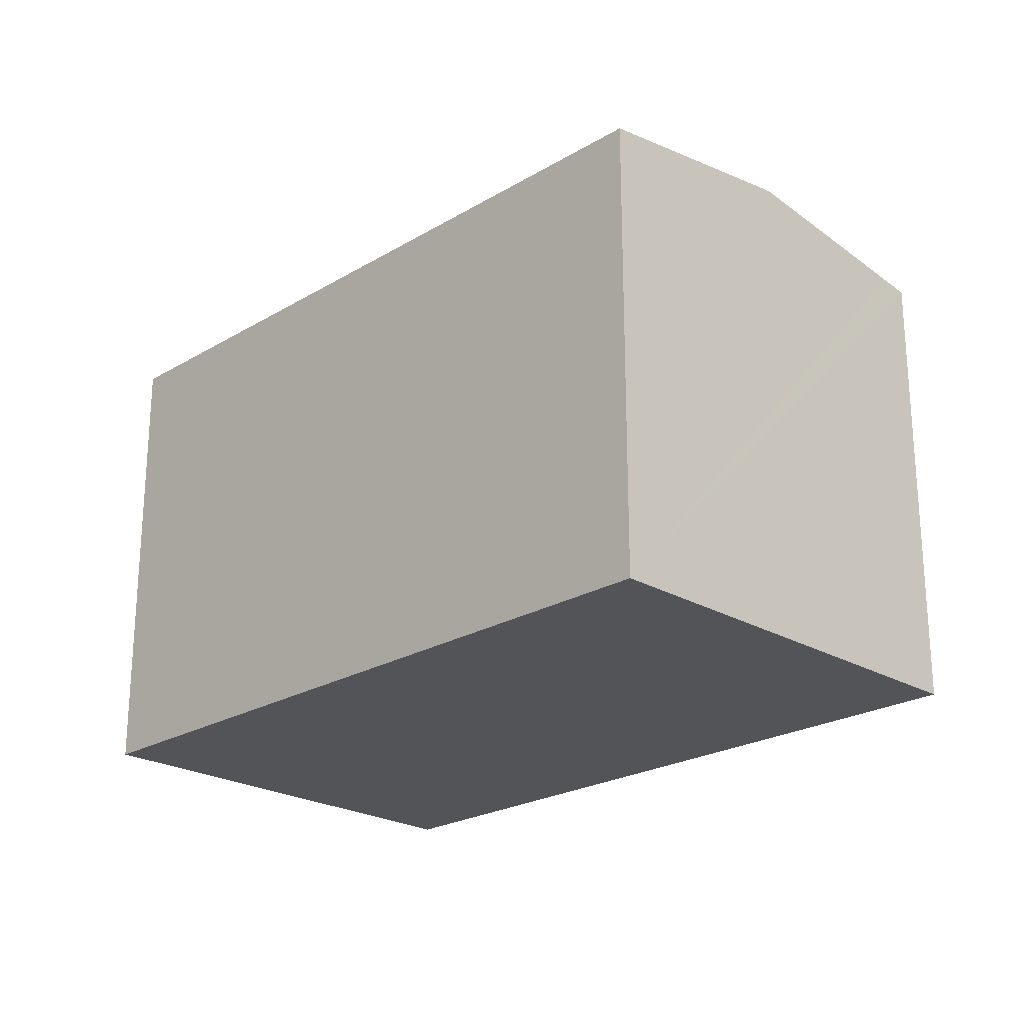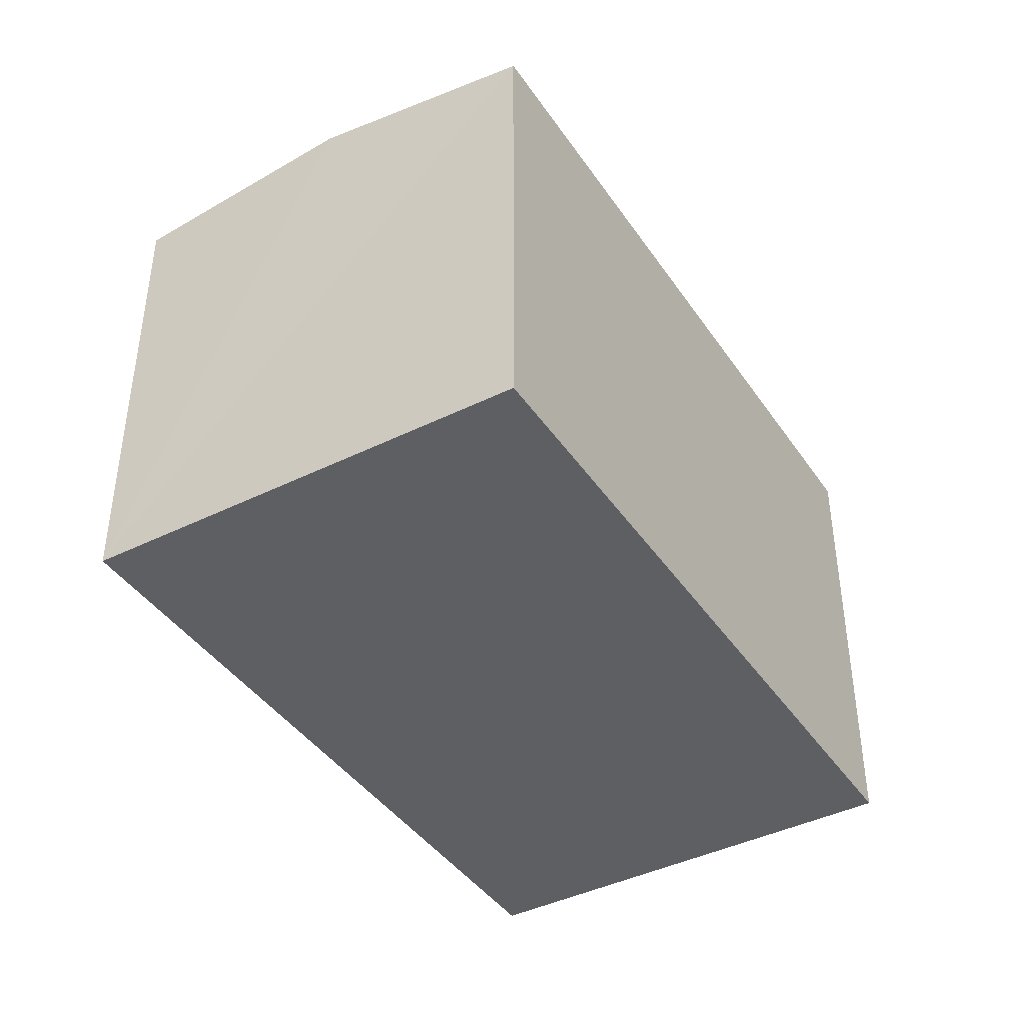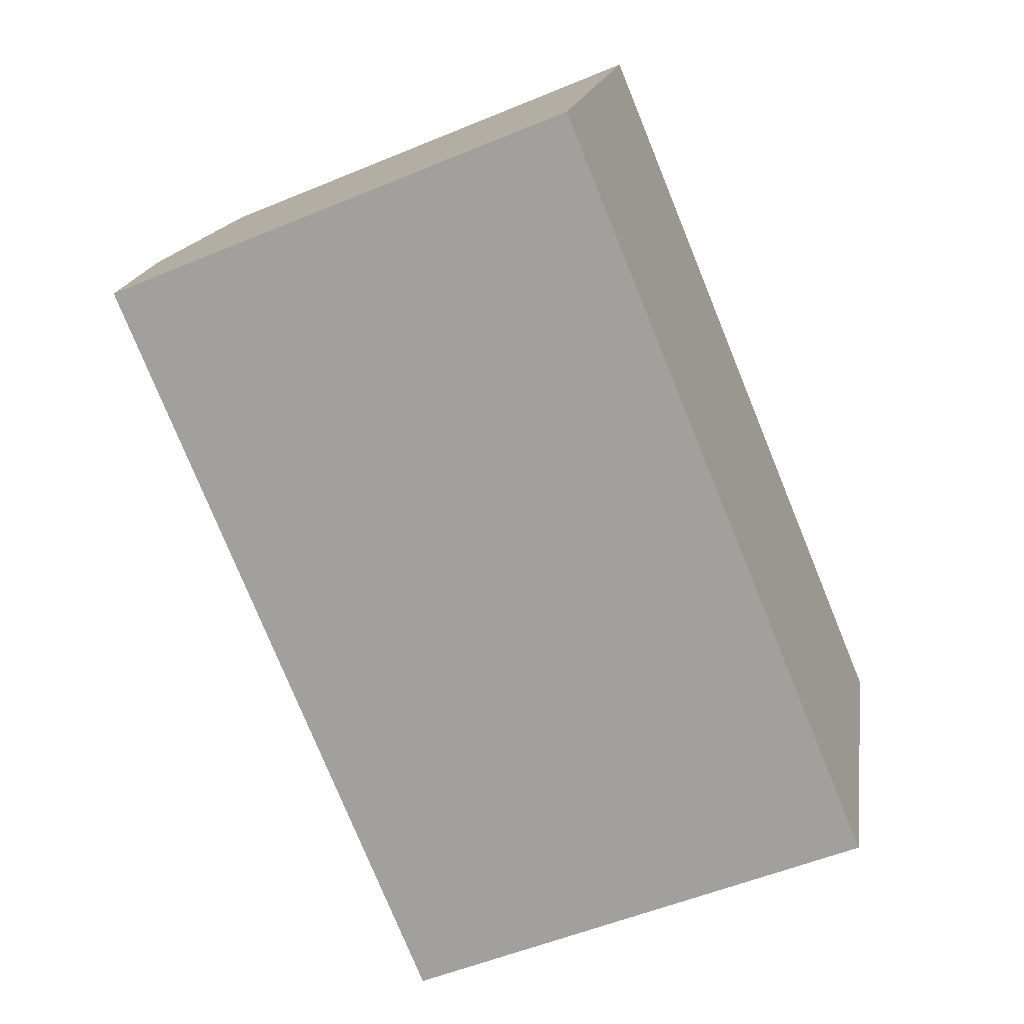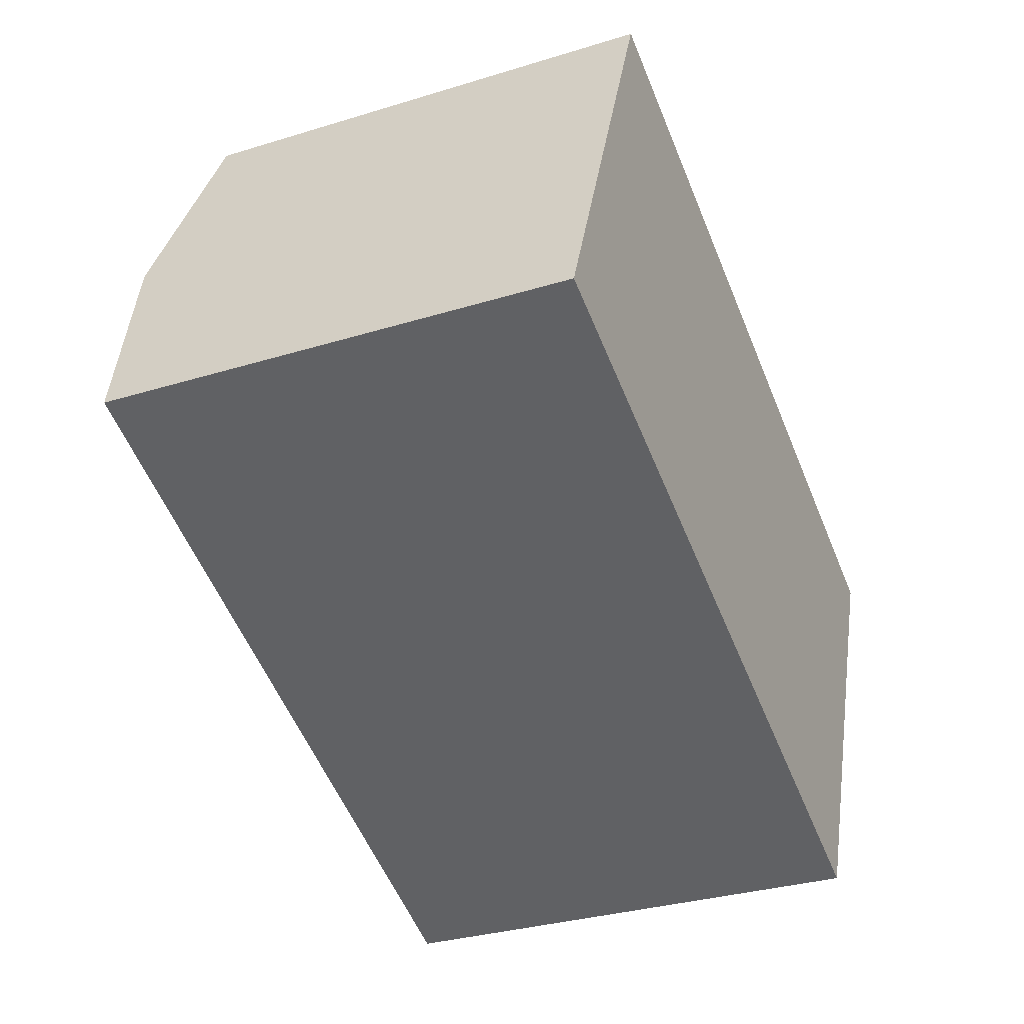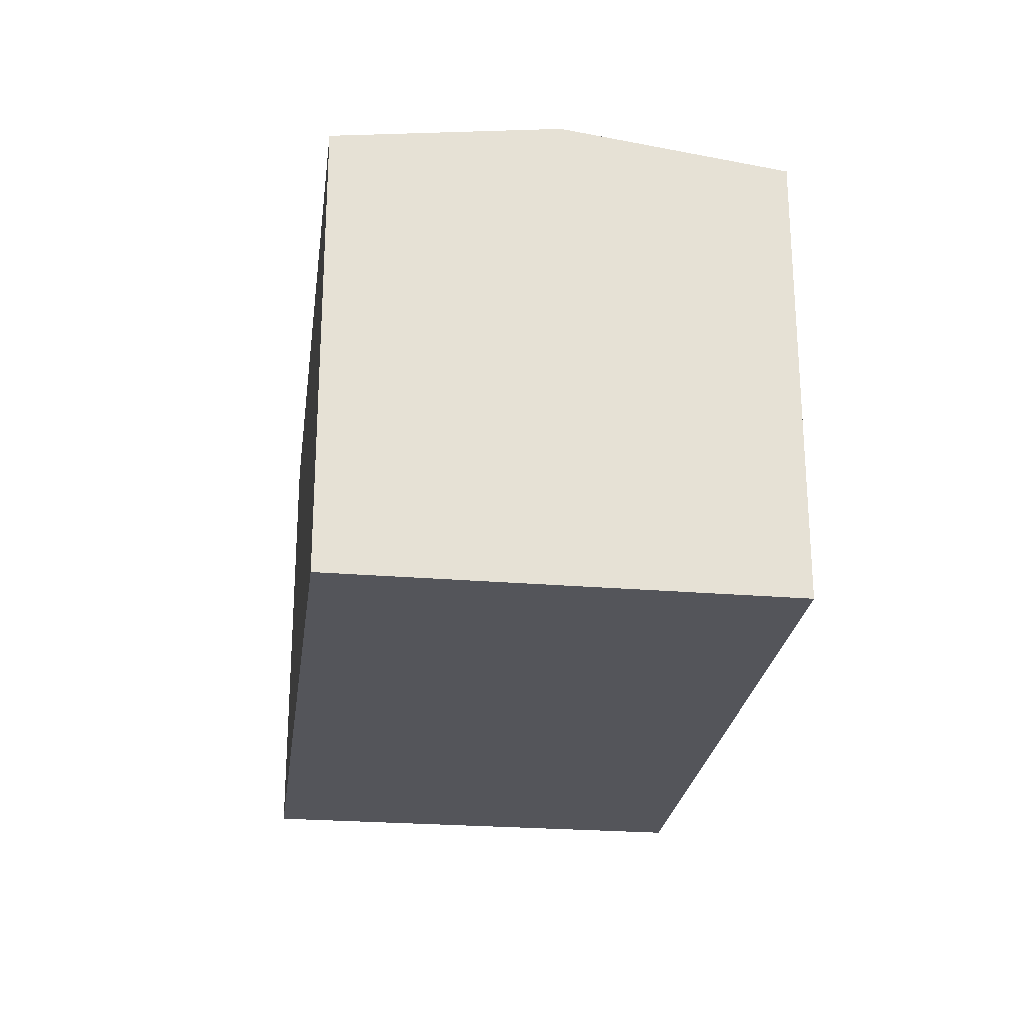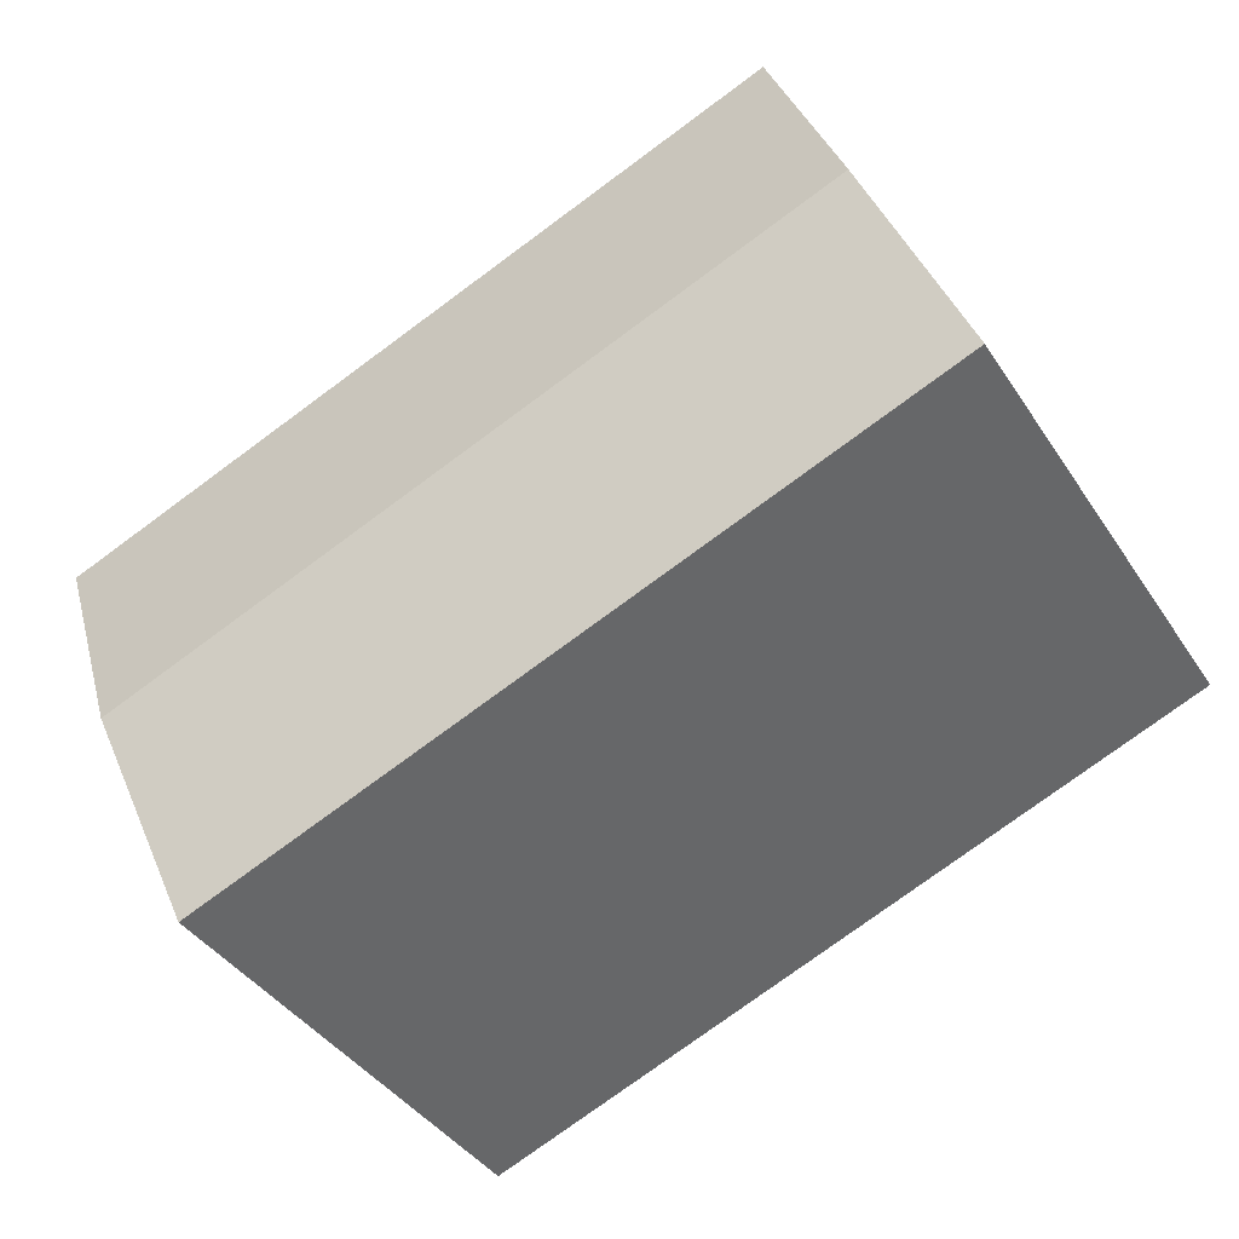
<metadata>
{"format":"obj","ext":"obj","renderer":"f3d","projection":"perspective","resolution":1024,"background":"white","views":[{"elev":-23.1,"azim":-113.5,"up":"+Y"},{"elev":-41.7,"azim":142.5,"up":"+Y"},{"elev":-53.8,"azim":-66.1,"up":"+Z"},{"elev":-31.8,"azim":-66.5,"up":"+Z"},{"elev":-24.9,"azim":104.0,"up":"+Y"},{"elev":-40.1,"azim":-149.9,"up":"+Z"}]}
</metadata>
<code>
v  23.32 12.38 4.057
v  4.177 12.49 10.64
v  4.481 12.38 11.41
v  2.245 13.18 5.717
v  21.05 13.18 -1.628
v  18.79 12.39 -7.3
v  0 12.38 7.581e-16
v  0 0 0
v  2.245 -3.501e-16 5.717
v  4.177 -6.514e-16 10.64
v  4.481 -6.988e-16 11.41
v  23.32 -2.484e-16 4.057
v  18.79 4.47e-16 -7.3
v  21.05 9.969e-17 -1.628
g defaultobject
f 1 2 3
f 2 1 4
f 4 1 5
f 6 4 5
f 4 6 7
f 8 4 7
f 4 8 2
f 2 8 3
f 3 8 9
f 3 9 10
f 3 10 11
f 11 1 3
f 1 11 12
f 12 5 1
f 5 12 6
f 6 12 13
f 13 12 14
f 13 7 6
f 7 13 8
f 11 14 12
f 14 11 10
f 14 10 9
f 14 9 13
f 13 9 8

</code>
